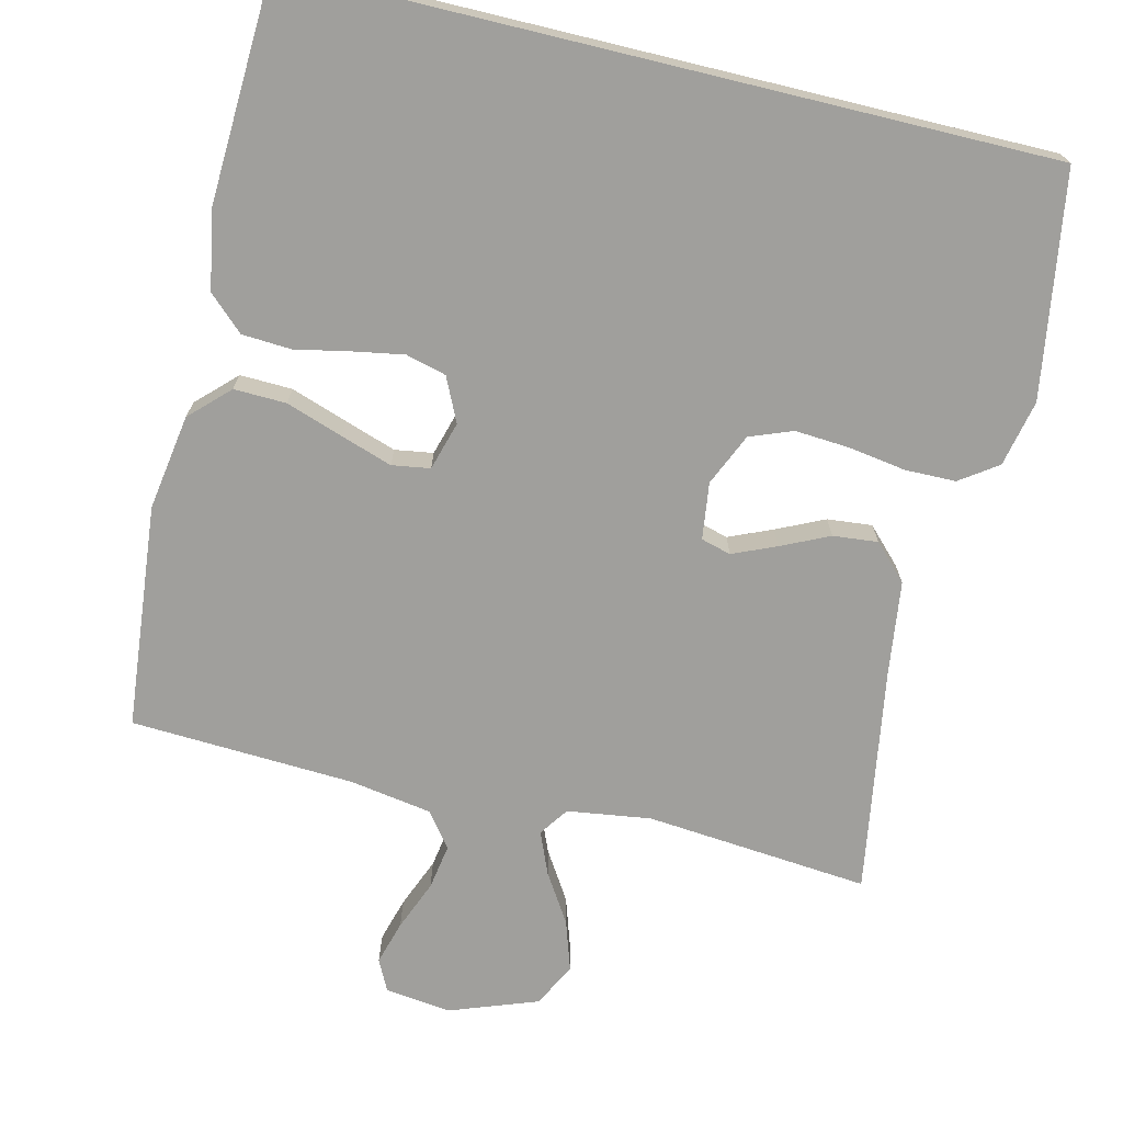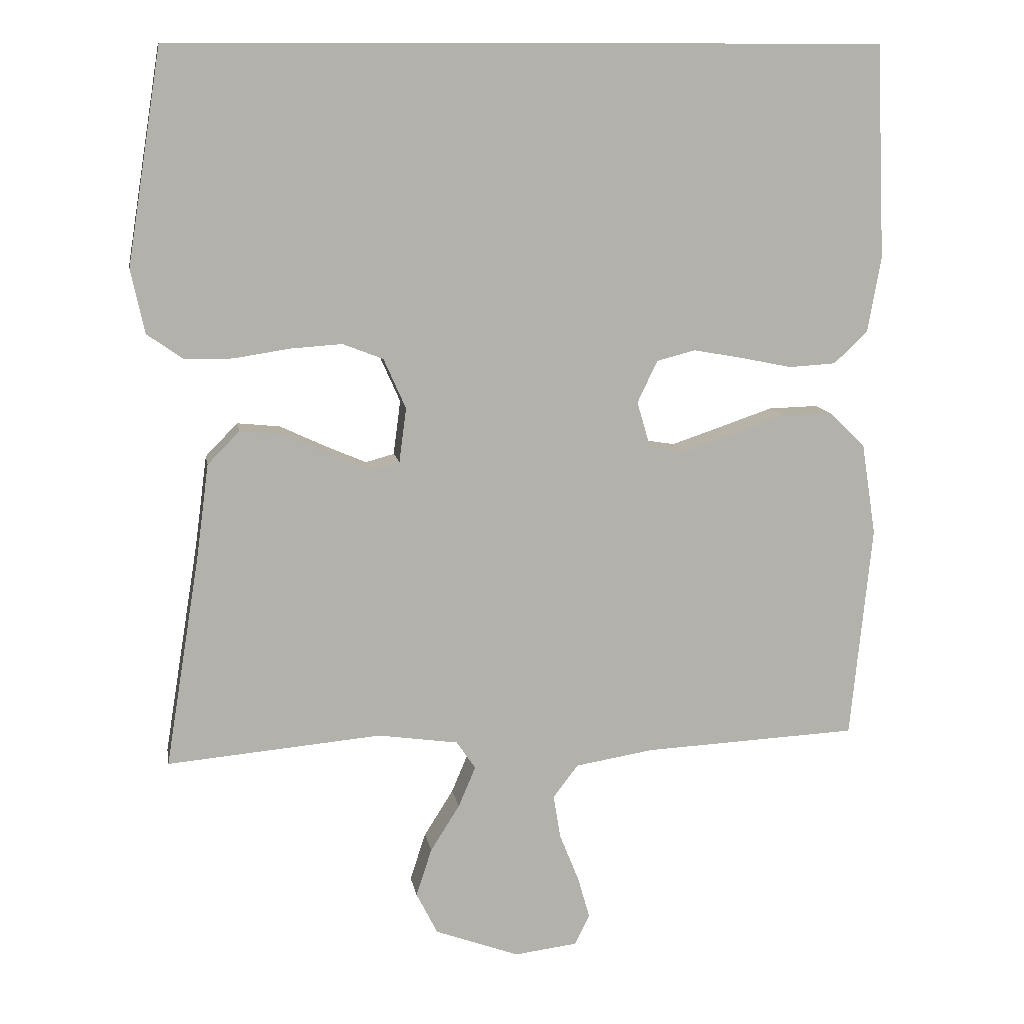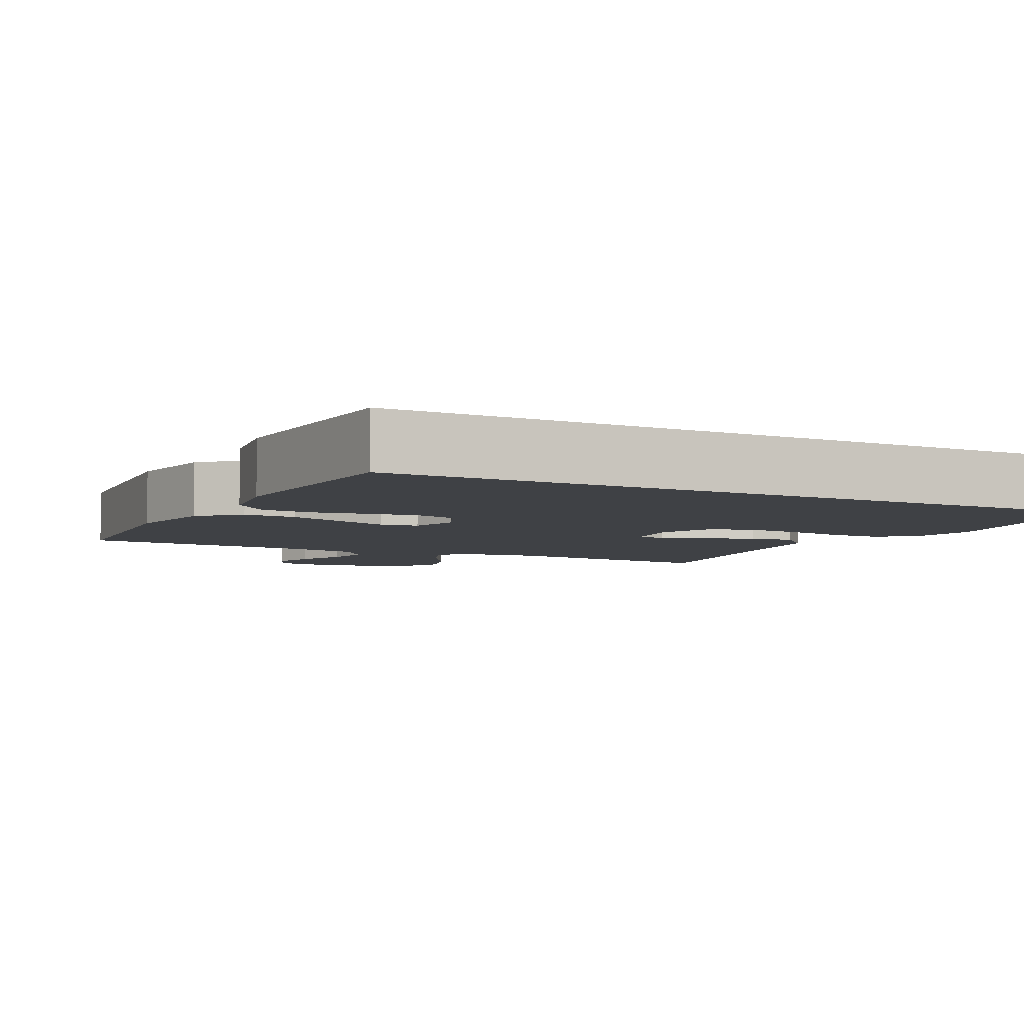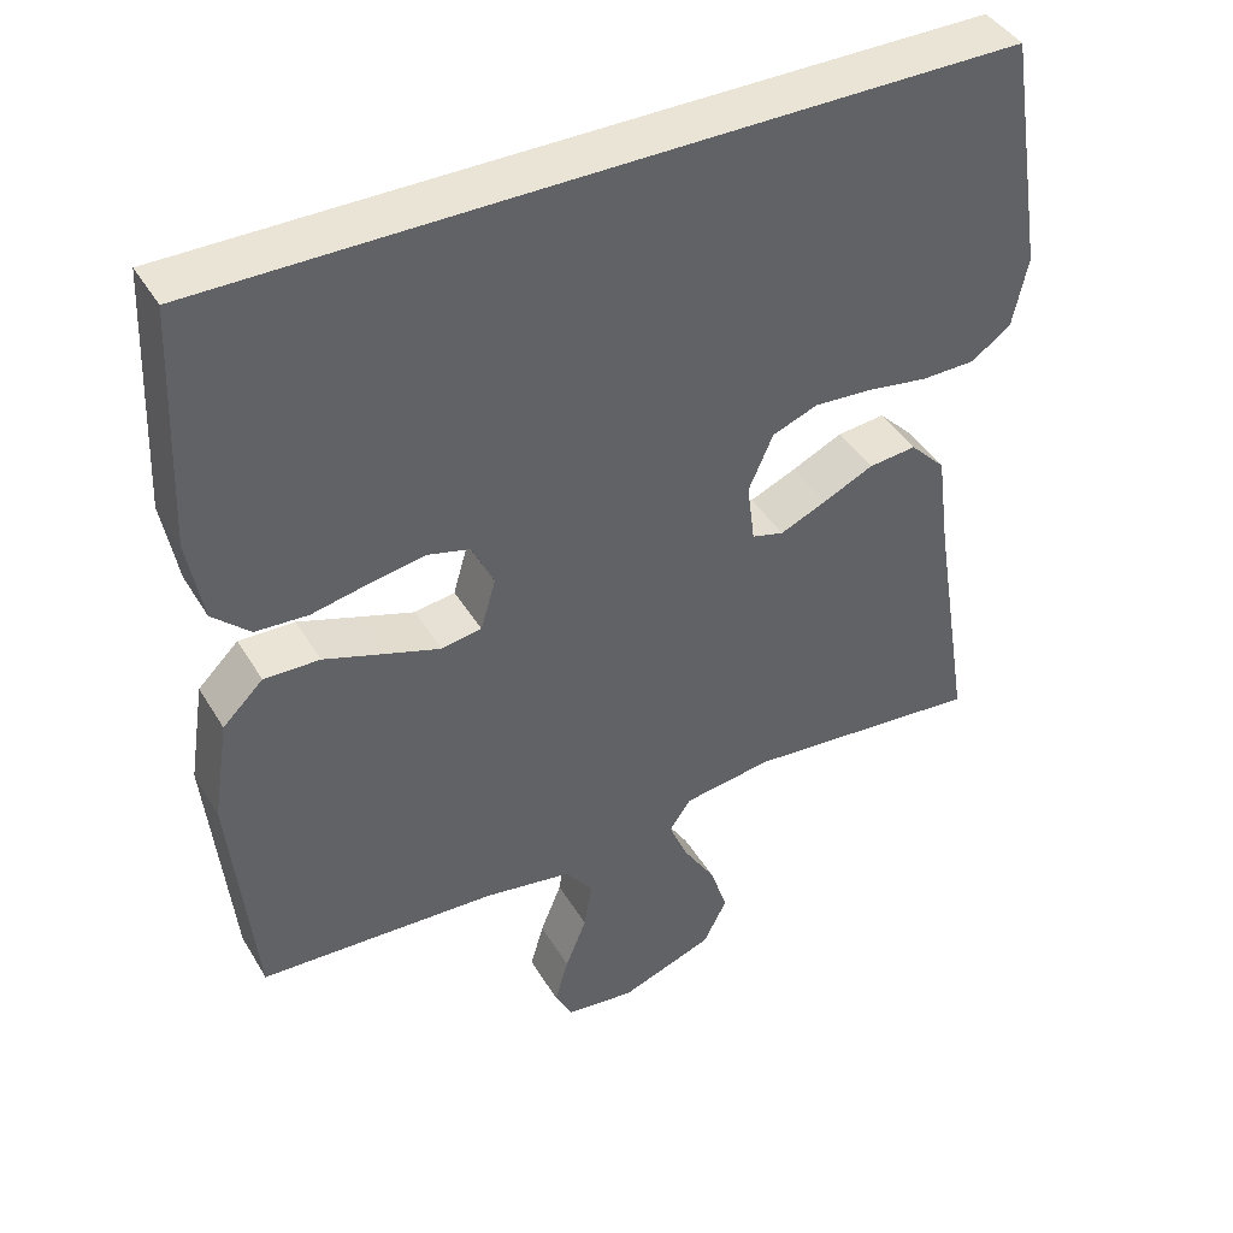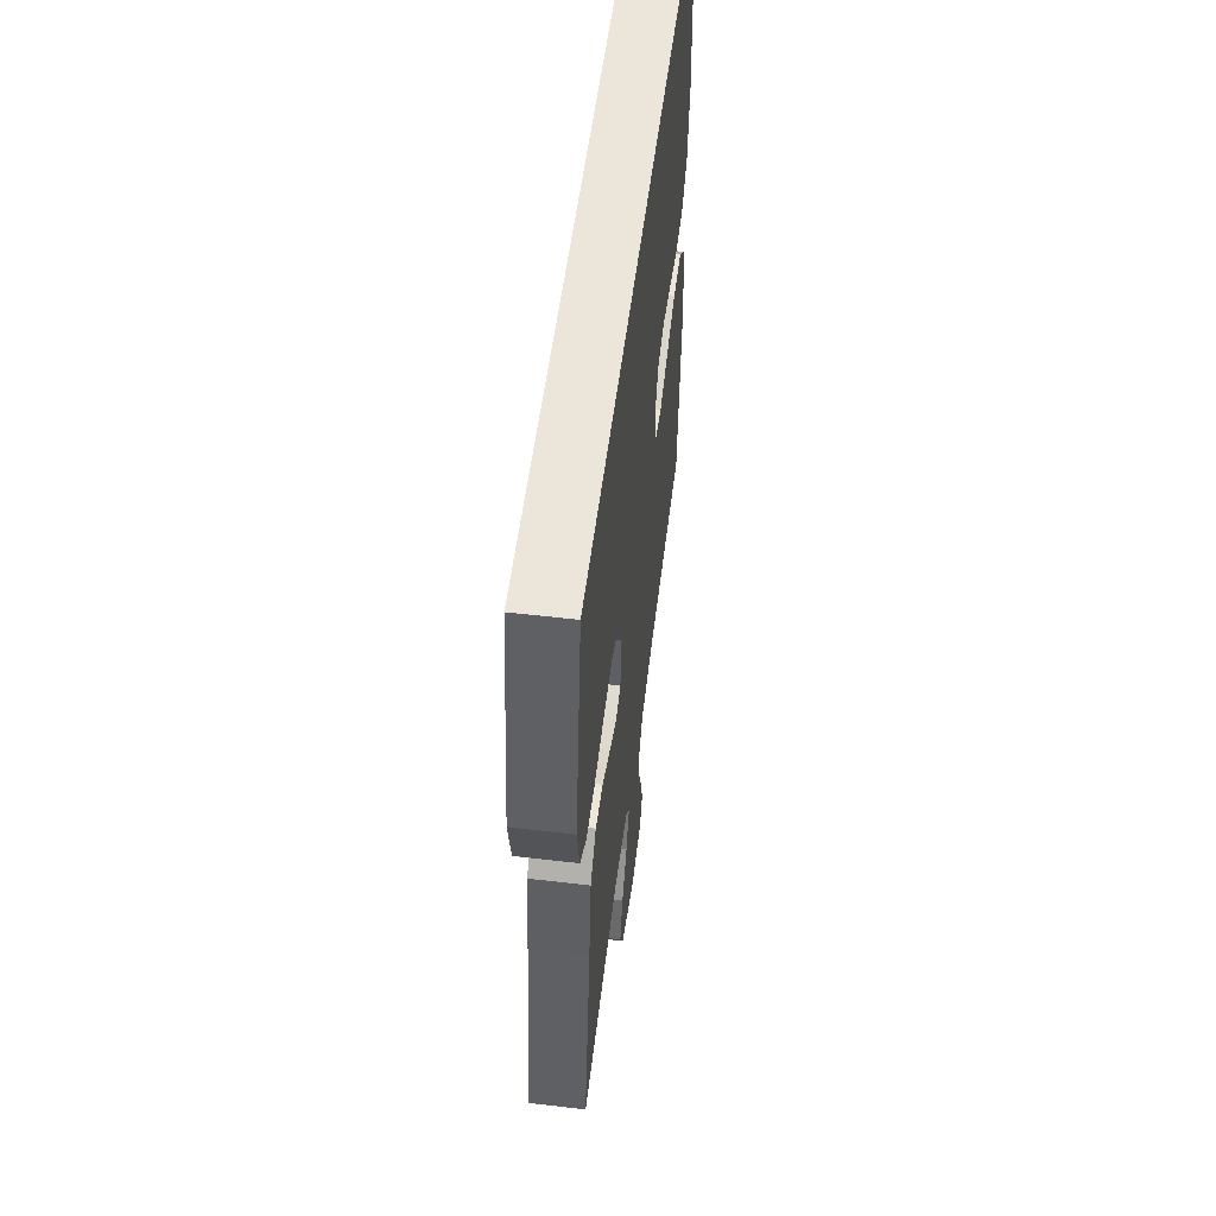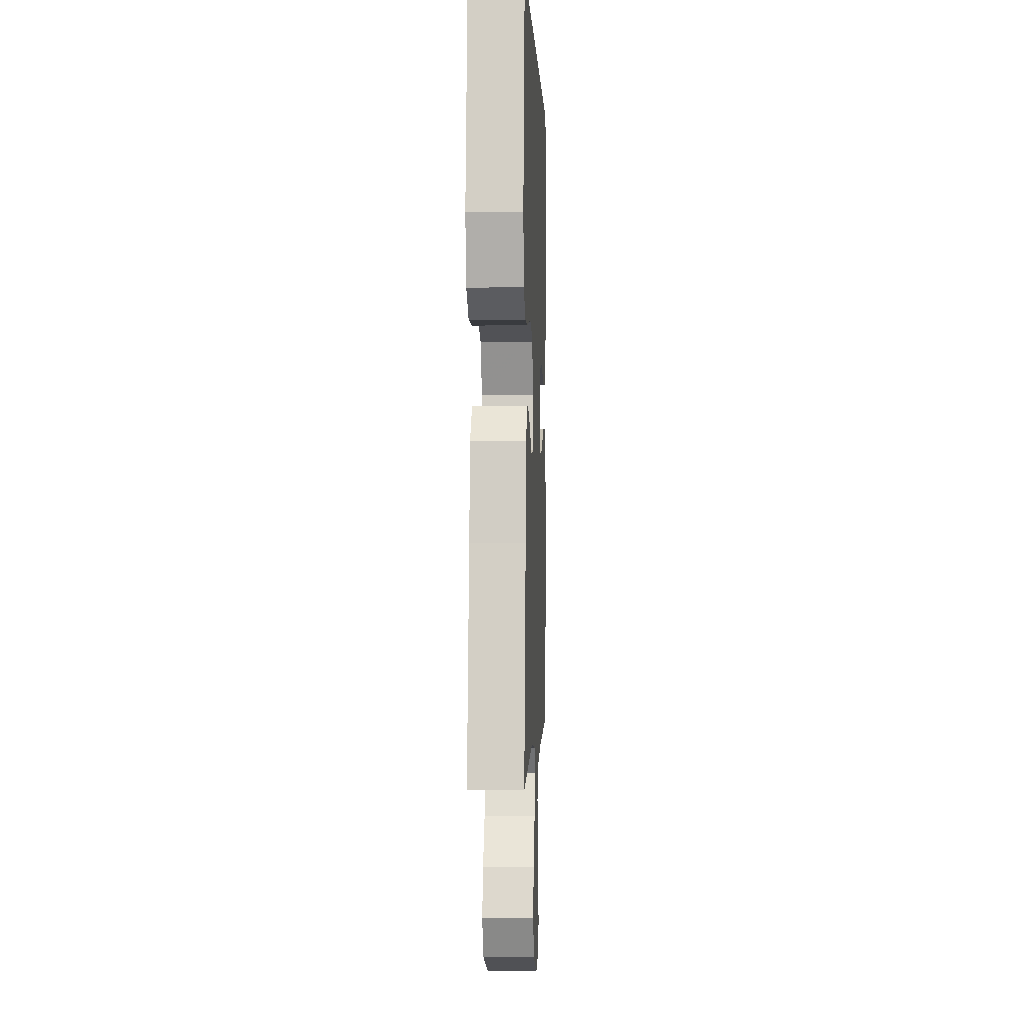
<metadata>
{"format":"obj","ext":"obj","renderer":"f3d","projection":"perspective","resolution":1024,"background":"white","views":[{"elev":-71.2,"azim":-13.6,"up":"+Y"},{"elev":11.1,"azim":170.5,"up":"+Z"},{"elev":-5.4,"azim":-27.6,"up":"+Y"},{"elev":42.5,"azim":-28.7,"up":"+Z"},{"elev":54.5,"azim":97.1,"up":"+Z"},{"elev":-0.2,"azim":92.3,"up":"+Z"}]}
</metadata>
<code>
v 0.5 0.07 -0.5
v 0.2 0.07 -0.473
v 0.088 0.07 -0.489
v 0.061 0.07 -0.528
v 0.085 0.07 -0.585
v 0.126 0.07 -0.65
v 0.148 0.07 -0.717
v 0.118 0.07 -0.776
v 0 0.07 -0.819
v -0.088 0.07 -0.808
v -0.109 0.07 -0.766
v -0.092 0.07 -0.707
v -0.065 0.07 -0.64
v -0.055 0.07 -0.579
v -0.09 0.07 -0.533
v -0.2 0.07 -0.515
v -0.5 0.07 -0.5
v -0.53 0.07 -0.2
v -0.51 0.07 -0.072
v -0.459 0.07 -0.022
v -0.389 0.07 -0.024
v -0.313 0.07 -0.05
v -0.244 0.07 -0.073
v -0.193 0.07 -0.065
v -0.174 0.07 0
v -0.202 0.07 0.059
v -0.256 0.07 0.073
v -0.324 0.07 0.061
v -0.397 0.07 0.046
v -0.463 0.07 0.05
v -0.51 0.07 0.094
v -0.529 0.07 0.2
v -0.516 0.07 0.5
v 0.484 0.07 0.5
v 0.532 0.07 0.2
v 0.513 0.07 0.111
v 0.463 0.07 0.076
v 0.395 0.07 0.075
v 0.318 0.07 0.087
v 0.245 0.07 0.092
v 0.188 0.07 0.07
v 0.157 0.07 0
v 0.167 0.07 -0.076
v 0.207 0.07 -0.087
v 0.265 0.07 -0.062
v 0.329 0.07 -0.032
v 0.389 0.07 -0.026
v 0.434 0.07 -0.072
v 0.451 0.07 -0.2
v 0.5 0 -0.5
v 0.2 0 -0.473
v 0.088 0 -0.489
v 0.061 0 -0.528
v 0.085 0 -0.585
v 0.126 0 -0.65
v 0.148 0 -0.717
v 0.118 0 -0.776
v 0 0 -0.819
v -0.088 0 -0.808
v -0.109 0 -0.766
v -0.092 0 -0.707
v -0.065 0 -0.64
v -0.055 0 -0.579
v -0.09 0 -0.533
v -0.2 0 -0.515
v -0.5 0 -0.5
v -0.53 0 -0.2
v -0.51 0 -0.072
v -0.459 0 -0.022
v -0.389 0 -0.024
v -0.313 0 -0.05
v -0.244 0 -0.073
v -0.193 0 -0.065
v -0.174 0 0
v -0.202 0 0.059
v -0.256 0 0.073
v -0.324 0 0.061
v -0.397 0 0.046
v -0.463 0 0.05
v -0.51 0 0.094
v -0.529 0 0.2
v -0.516 0 0.5
v 0.484 0 0.5
v 0.532 0 0.2
v 0.513 0 0.111
v 0.463 0 0.076
v 0.395 0 0.075
v 0.318 0 0.087
v 0.245 0 0.092
v 0.188 0 0.07
v 0.157 0 0
v 0.167 0 -0.076
v 0.207 0 -0.087
v 0.265 0 -0.062
v 0.329 0 -0.032
v 0.389 0 -0.026
v 0.434 0 -0.072
v 0.451 0 -0.2
f 46 47 48 49
f 45 46 49 1
f 44 45 1 2
f 43 44 2 3
f 42 43 3 4
f 36 37 38 39
f 36 39 40
f 35 36 40
f 34 35 40
f 33 34 40 41
f 28 29 30 31
f 27 28 31 32
f 26 27 32 33
f 19 20 21 22
f 19 22 23
f 16 17 18 19
f 15 16 19 23
f 14 15 23 24
f 10 11 12 13
f 10 13 14
f 9 10 14
f 8 9 14
f 5 6 7 8
f 4 5 8 14
f 42 4 14 24
f 26 33 41 42
f 25 26 42
f 24 25 42
f 98 97 96 95
f 50 98 95 94
f 51 50 94 93
f 52 51 93 92
f 53 52 92 91
f 88 87 86 85
f 89 88 85
f 89 85 84
f 89 84 83
f 90 89 83 82
f 80 79 78 77
f 81 80 77 76
f 82 81 76 75
f 71 70 69 68
f 72 71 68
f 68 67 66 65
f 72 68 65 64
f 73 72 64 63
f 62 61 60 59
f 63 62 59
f 63 59 58
f 63 58 57
f 57 56 55 54
f 63 57 54 53
f 73 63 53 91
f 91 90 82 75
f 91 75 74
f 91 74 73
f 1 50 51 2
f 2 51 52 3
f 3 52 53 4
f 4 53 54 5
f 5 54 55 6
f 6 55 56 7
f 7 56 57 8
f 8 57 58 9
f 9 58 59 10
f 10 59 60 11
f 11 60 61 12
f 12 61 62 13
f 13 62 63 14
f 14 63 64 15
f 15 64 65 16
f 16 65 66 17
f 17 66 67 18
f 18 67 68 19
f 19 68 69 20
f 20 69 70 21
f 21 70 71 22
f 22 71 72 23
f 23 72 73 24
f 24 73 74 25
f 25 74 75 26
f 26 75 76 27
f 27 76 77 28
f 28 77 78 29
f 29 78 79 30
f 30 79 80 31
f 31 80 81 32
f 32 81 82 33
f 33 82 83 34
f 34 83 84 35
f 35 84 85 36
f 36 85 86 37
f 37 86 87 38
f 38 87 88 39
f 39 88 89 40
f 40 89 90 41
f 41 90 91 42
f 42 91 92 43
f 43 92 93 44
f 44 93 94 45
f 45 94 95 46
f 46 95 96 47
f 47 96 97 48
f 48 97 98 49
f 49 98 50 1

</code>
